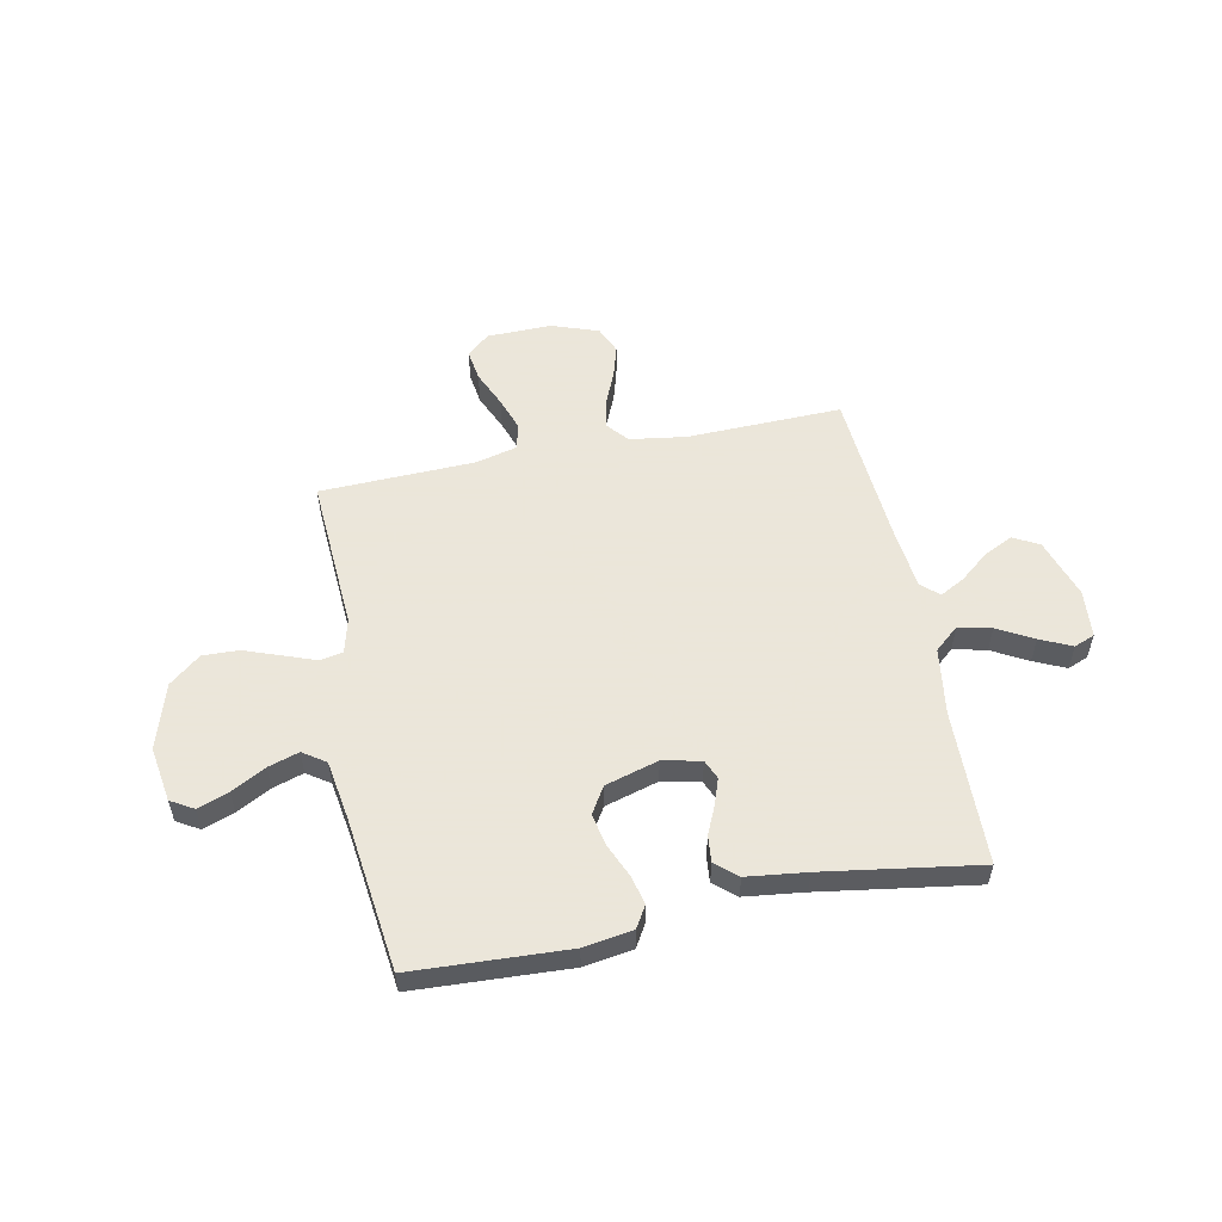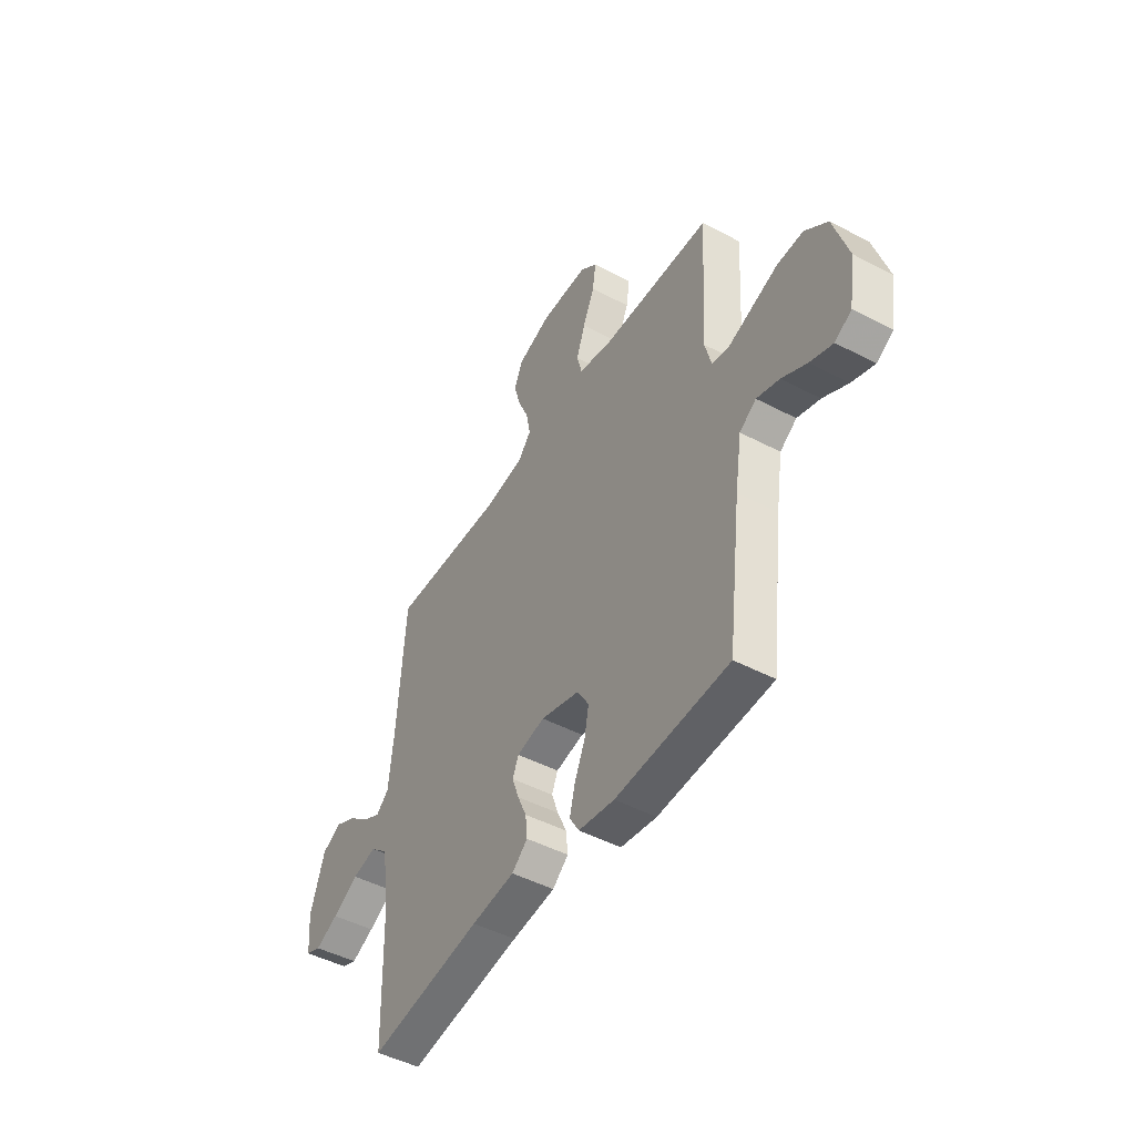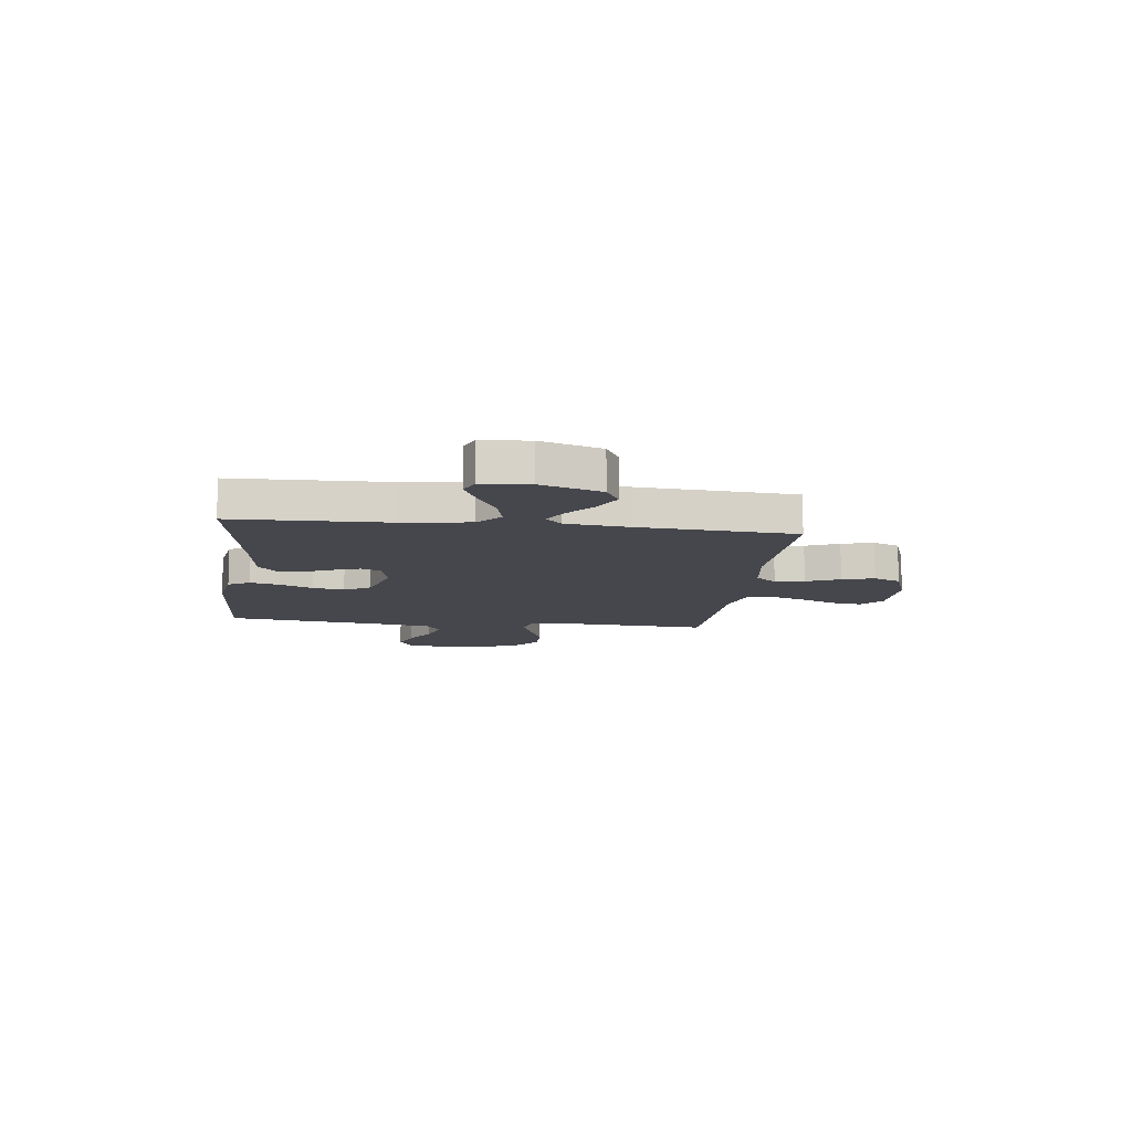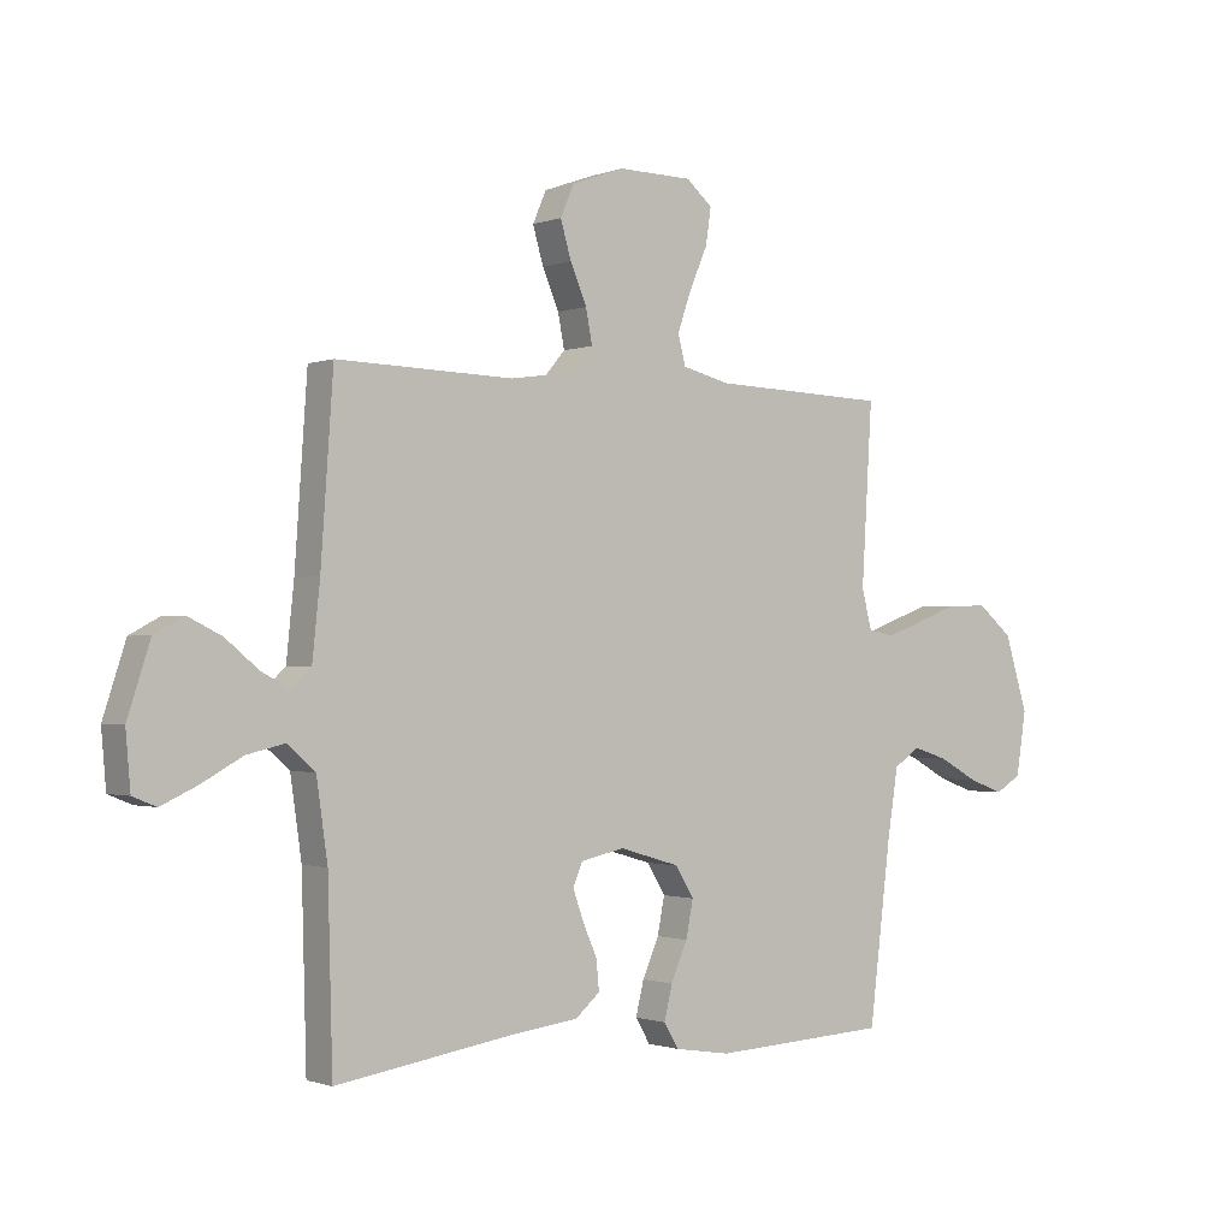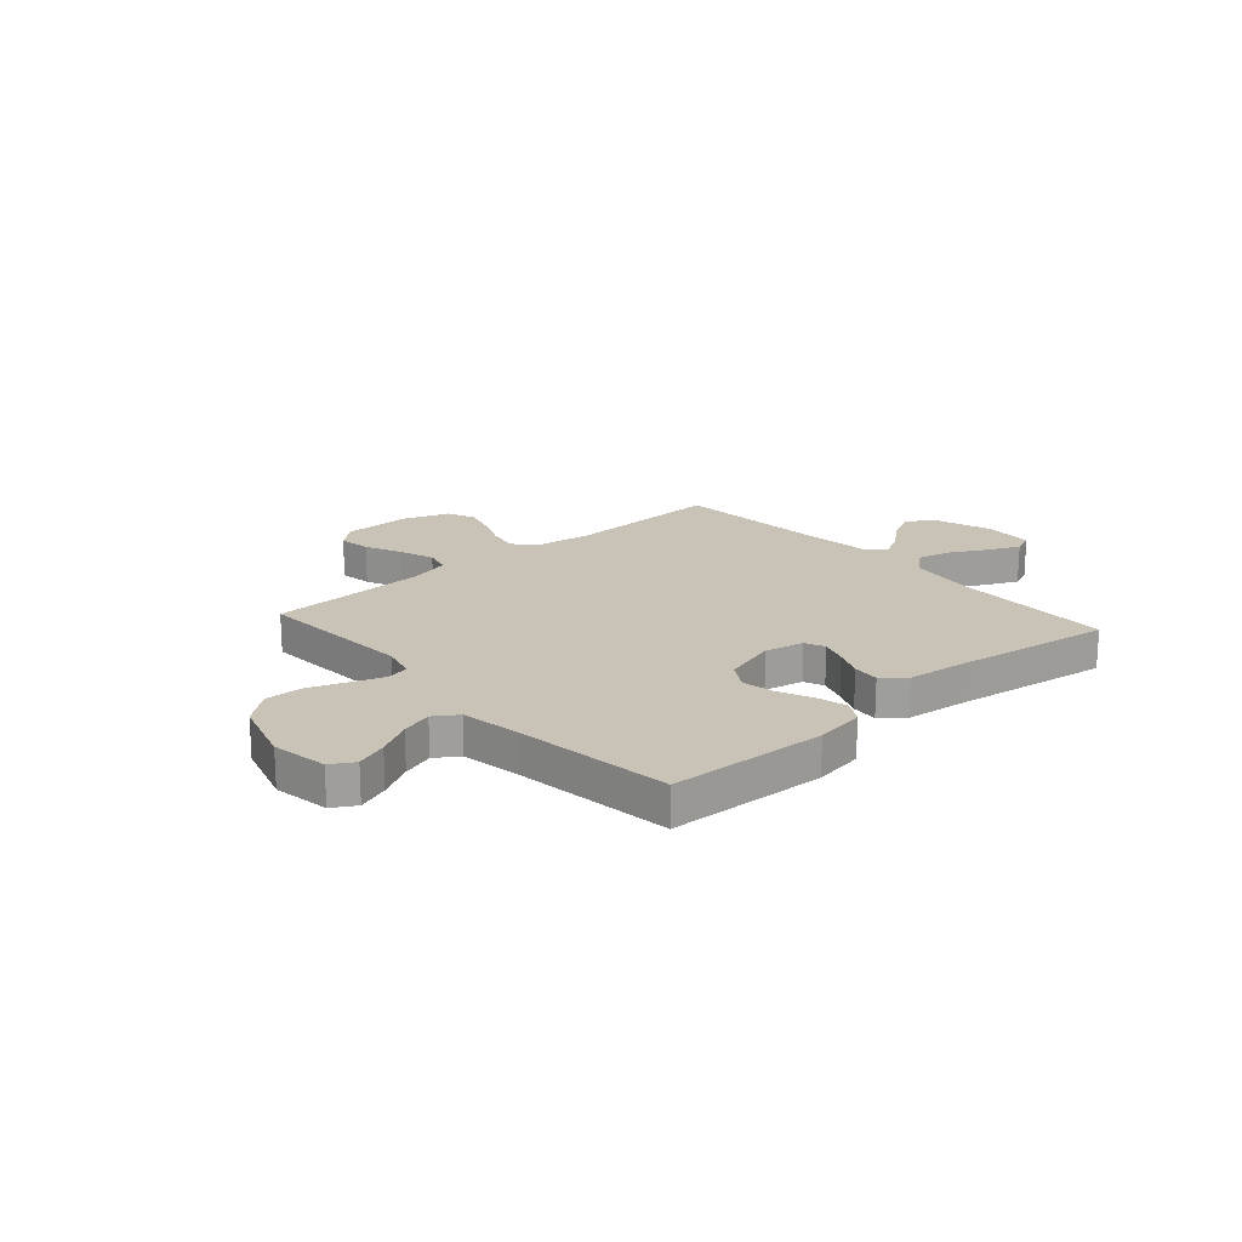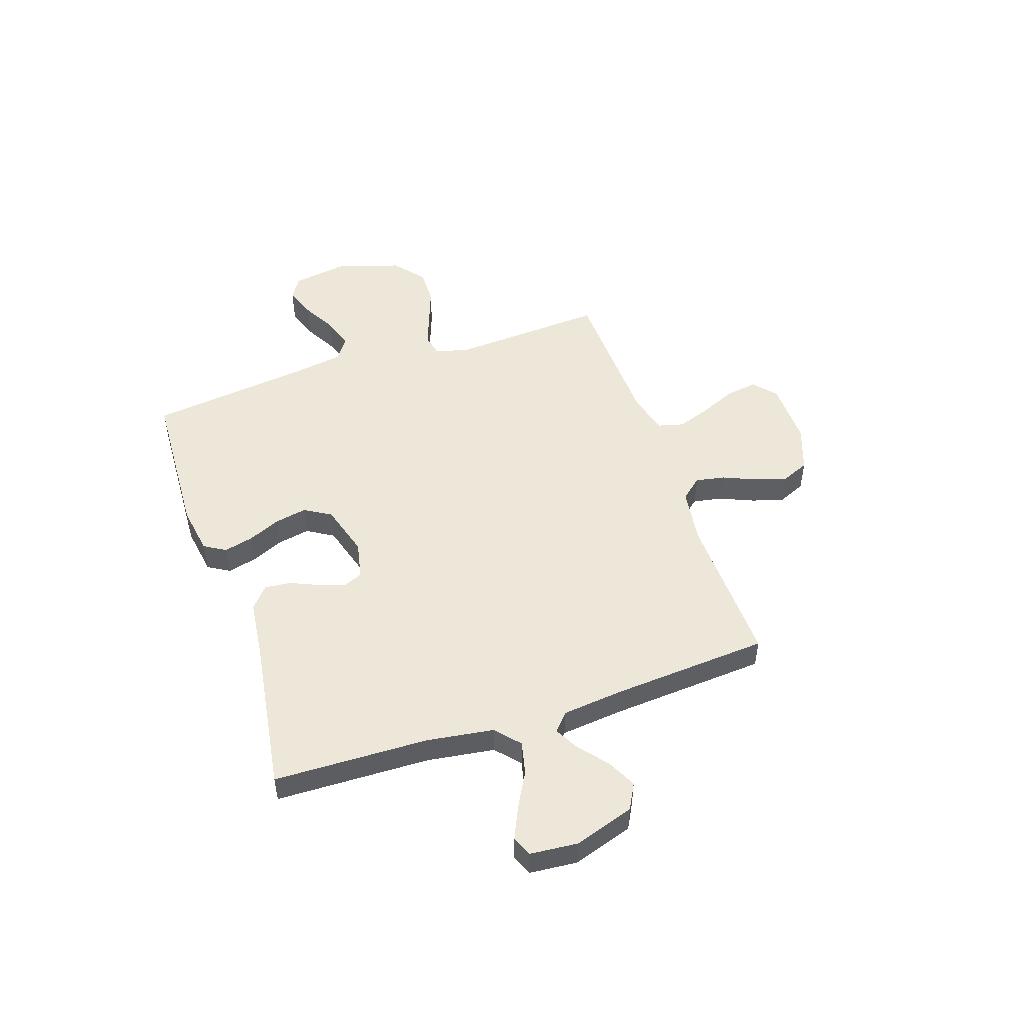
<metadata>
{"format":"obj","ext":"obj","renderer":"f3d","projection":"perspective","resolution":1024,"background":"white","views":[{"elev":55.0,"azim":168.6,"up":"+Y"},{"elev":-47.3,"azim":59.2,"up":"+Z"},{"elev":-11.0,"azim":-97.1,"up":"+Y"},{"elev":-1.0,"azim":-37.2,"up":"+Z"},{"elev":19.4,"azim":138.3,"up":"+Y"},{"elev":49.7,"azim":-108.7,"up":"+Y"}]}
</metadata>
<code>
v -0.5 0.07 0.5
v -0.2 0.07 0.492
v -0.091 0.07 0.508
v -0.056 0.07 0.549
v -0.067 0.07 0.606
v -0.095 0.07 0.671
v -0.113 0.07 0.733
v -0.09 0.07 0.786
v 0 0.07 0.818
v 0.126 0.07 0.816
v 0.17 0.07 0.778
v 0.161 0.07 0.717
v 0.13 0.07 0.646
v 0.107 0.07 0.58
v 0.12 0.07 0.53
v 0.2 0.07 0.51
v 0.5 0.07 0.5
v 0.482 0.07 0.2
v 0.499 0.07 0.134
v 0.543 0.07 0.125
v 0.606 0.07 0.148
v 0.677 0.07 0.174
v 0.747 0.07 0.176
v 0.807 0.07 0.127
v 0.846 0.07 0
v 0.829 0.07 -0.107
v 0.785 0.07 -0.133
v 0.725 0.07 -0.111
v 0.659 0.07 -0.075
v 0.599 0.07 -0.056
v 0.555 0.07 -0.086
v 0.537 0.07 -0.2
v 0.5 0.07 -0.5
v 0.2 0.07 -0.515
v 0.105 0.07 -0.5
v 0.08 0.07 -0.458
v 0.094 0.07 -0.401
v 0.122 0.07 -0.337
v 0.134 0.07 -0.275
v 0.103 0.07 -0.224
v 0 0.07 -0.194
v -0.074 0.07 -0.21
v -0.09 0.07 -0.248
v -0.072 0.07 -0.299
v -0.048 0.07 -0.353
v -0.043 0.07 -0.404
v -0.085 0.07 -0.44
v -0.2 0.07 -0.454
v -0.5 0.07 -0.5
v -0.508 0.07 -0.2
v -0.527 0.07 -0.069
v -0.574 0.07 -0.028
v -0.638 0.07 -0.043
v -0.707 0.07 -0.081
v -0.768 0.07 -0.109
v -0.808 0.07 -0.093
v -0.816 0.07 0
v -0.778 0.07 0.117
v -0.728 0.07 0.144
v -0.671 0.07 0.116
v -0.616 0.07 0.071
v -0.568 0.07 0.045
v -0.534 0.07 0.076
v -0.521 0.07 0.2
v -0.5 0 0.5
v -0.2 0 0.492
v -0.091 0 0.508
v -0.056 0 0.549
v -0.067 0 0.606
v -0.095 0 0.671
v -0.113 0 0.733
v -0.09 0 0.786
v 0 0 0.818
v 0.126 0 0.816
v 0.17 0 0.778
v 0.161 0 0.717
v 0.13 0 0.646
v 0.107 0 0.58
v 0.12 0 0.53
v 0.2 0 0.51
v 0.5 0 0.5
v 0.482 0 0.2
v 0.499 0 0.134
v 0.543 0 0.125
v 0.606 0 0.148
v 0.677 0 0.174
v 0.747 0 0.176
v 0.807 0 0.127
v 0.846 0 0
v 0.829 0 -0.107
v 0.785 0 -0.133
v 0.725 0 -0.111
v 0.659 0 -0.075
v 0.599 0 -0.056
v 0.555 0 -0.086
v 0.537 0 -0.2
v 0.5 0 -0.5
v 0.2 0 -0.515
v 0.105 0 -0.5
v 0.08 0 -0.458
v 0.094 0 -0.401
v 0.122 0 -0.337
v 0.134 0 -0.275
v 0.103 0 -0.224
v 0 0 -0.194
v -0.074 0 -0.21
v -0.09 0 -0.248
v -0.072 0 -0.299
v -0.048 0 -0.353
v -0.043 0 -0.404
v -0.085 0 -0.44
v -0.2 0 -0.454
v -0.5 0 -0.5
v -0.508 0 -0.2
v -0.527 0 -0.069
v -0.574 0 -0.028
v -0.638 0 -0.043
v -0.707 0 -0.081
v -0.768 0 -0.109
v -0.808 0 -0.093
v -0.816 0 0
v -0.778 0 0.117
v -0.728 0 0.144
v -0.671 0 0.116
v -0.616 0 0.071
v -0.568 0 0.045
v -0.534 0 0.076
v -0.521 0 0.2
f 59 60 61
f 58 59 61
f 57 58 61
f 56 57 61
f 55 56 61
f 54 55 61
f 53 54 61
f 52 53 61 62
f 51 52 62 63
f 48 49 50
f 51 63 64
f 50 51 64
f 48 50 64
f 47 48 64
f 46 47 64
f 45 46 64
f 44 45 64
f 36 37 38
f 35 36 38
f 34 35 38
f 33 34 38
f 32 33 38
f 31 32 38 39
f 30 31 39 40
f 27 28 29
f 26 27 29
f 25 26 29
f 24 25 29
f 23 24 29
f 22 23 29
f 21 22 29
f 20 21 29 30
f 30 40 41
f 20 30 41
f 19 20 41
f 16 17 18
f 19 41 42
f 18 19 42
f 16 18 42
f 15 16 42
f 11 12 13
f 10 11 13
f 9 10 13
f 8 9 13
f 7 8 13
f 6 7 13
f 5 6 13
f 4 5 13 14
f 64 1 2
f 64 2 3
f 43 44 64
f 43 64 3
f 15 42 43
f 14 15 43
f 4 14 43
f 3 4 43
f 125 124 123
f 125 123 122
f 125 122 121
f 125 121 120
f 125 120 119
f 125 119 118
f 125 118 117
f 126 125 117 116
f 127 126 116 115
f 114 113 112
f 128 127 115
f 128 115 114
f 128 114 112
f 128 112 111
f 128 111 110
f 128 110 109
f 128 109 108
f 102 101 100
f 102 100 99
f 102 99 98
f 102 98 97
f 102 97 96
f 103 102 96 95
f 104 103 95 94
f 93 92 91
f 93 91 90
f 93 90 89
f 93 89 88
f 93 88 87
f 93 87 86
f 93 86 85
f 94 93 85 84
f 105 104 94
f 105 94 84
f 105 84 83
f 82 81 80
f 106 105 83
f 106 83 82
f 106 82 80
f 106 80 79
f 77 76 75
f 77 75 74
f 77 74 73
f 77 73 72
f 77 72 71
f 77 71 70
f 77 70 69
f 78 77 69 68
f 66 65 128
f 67 66 128
f 128 108 107
f 67 128 107
f 107 106 79
f 107 79 78
f 107 78 68
f 107 68 67
f 1 65 66 2
f 2 66 67 3
f 3 67 68 4
f 4 68 69 5
f 5 69 70 6
f 6 70 71 7
f 7 71 72 8
f 8 72 73 9
f 9 73 74 10
f 10 74 75 11
f 11 75 76 12
f 12 76 77 13
f 13 77 78 14
f 14 78 79 15
f 15 79 80 16
f 16 80 81 17
f 17 81 82 18
f 18 82 83 19
f 19 83 84 20
f 20 84 85 21
f 21 85 86 22
f 22 86 87 23
f 23 87 88 24
f 24 88 89 25
f 25 89 90 26
f 26 90 91 27
f 27 91 92 28
f 28 92 93 29
f 29 93 94 30
f 30 94 95 31
f 31 95 96 32
f 32 96 97 33
f 33 97 98 34
f 34 98 99 35
f 35 99 100 36
f 36 100 101 37
f 37 101 102 38
f 38 102 103 39
f 39 103 104 40
f 40 104 105 41
f 41 105 106 42
f 42 106 107 43
f 43 107 108 44
f 44 108 109 45
f 45 109 110 46
f 46 110 111 47
f 47 111 112 48
f 48 112 113 49
f 49 113 114 50
f 50 114 115 51
f 51 115 116 52
f 52 116 117 53
f 53 117 118 54
f 54 118 119 55
f 55 119 120 56
f 56 120 121 57
f 57 121 122 58
f 58 122 123 59
f 59 123 124 60
f 60 124 125 61
f 61 125 126 62
f 62 126 127 63
f 63 127 128 64
f 64 128 65 1

</code>
